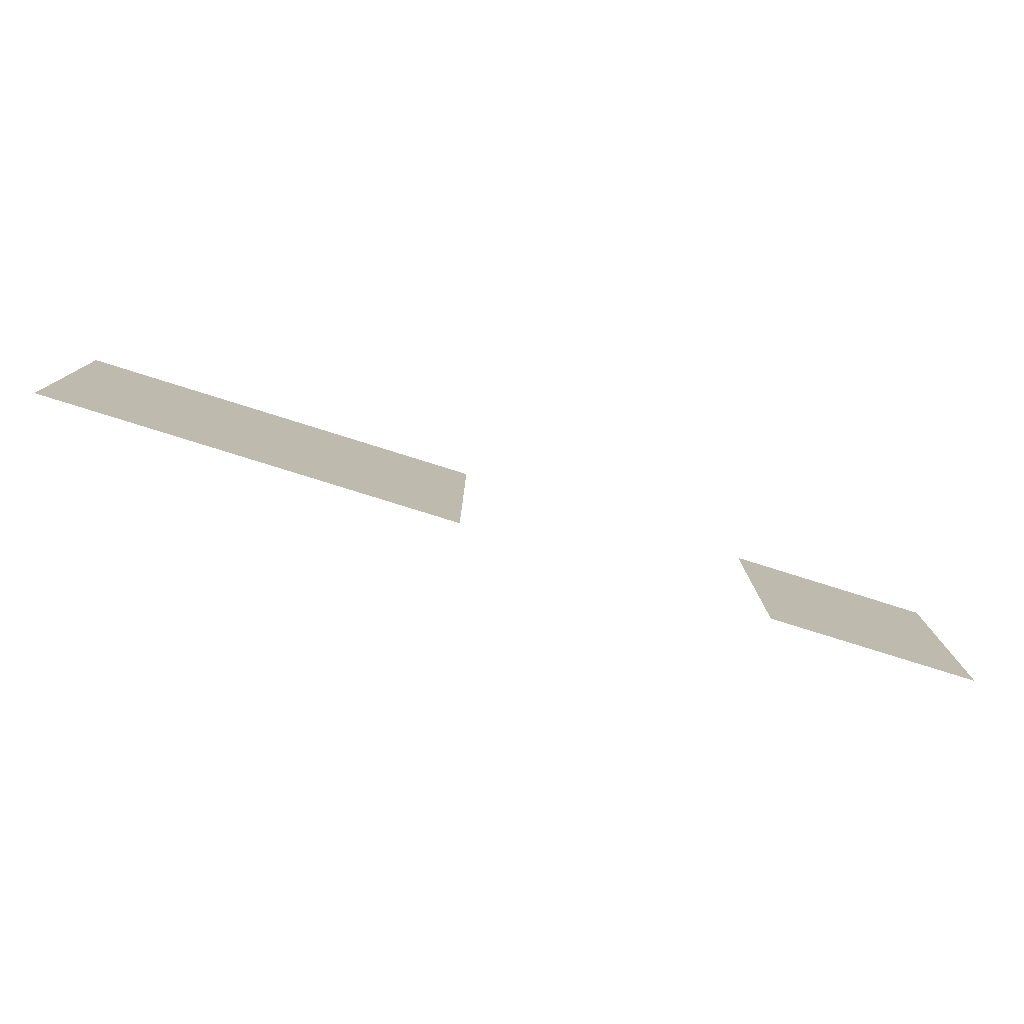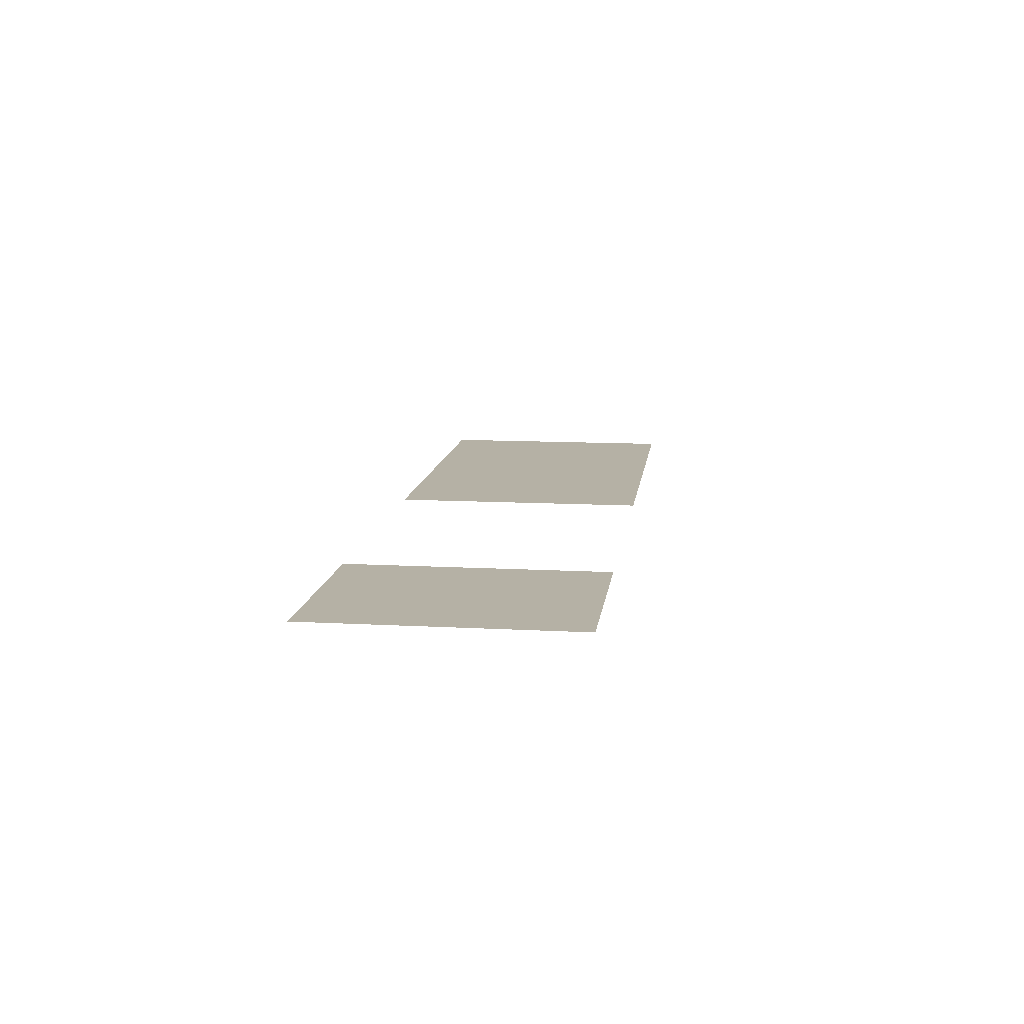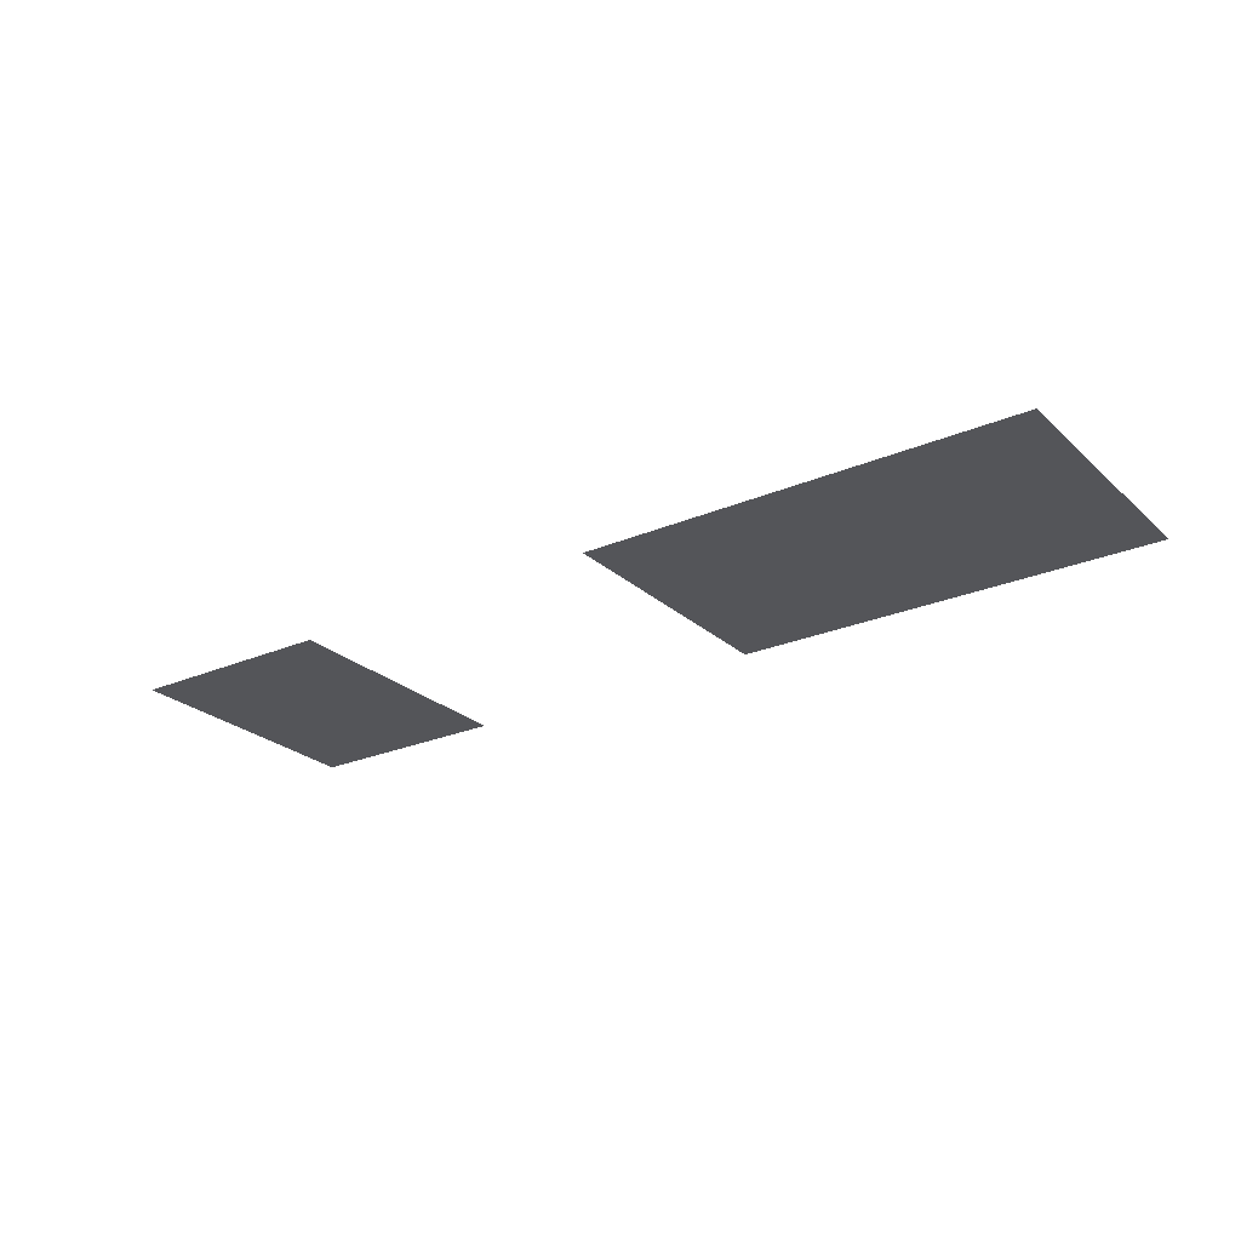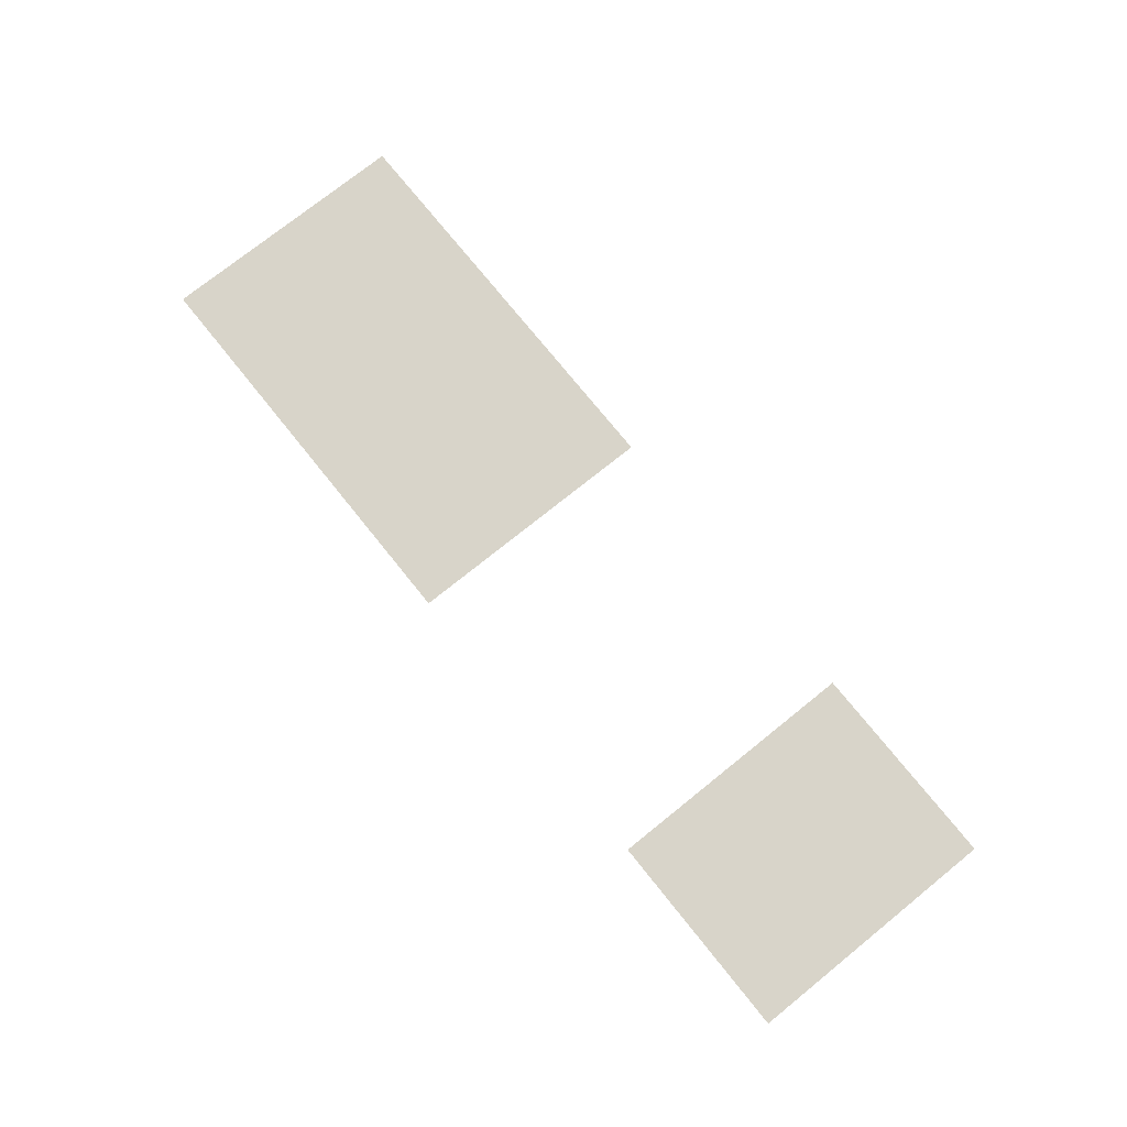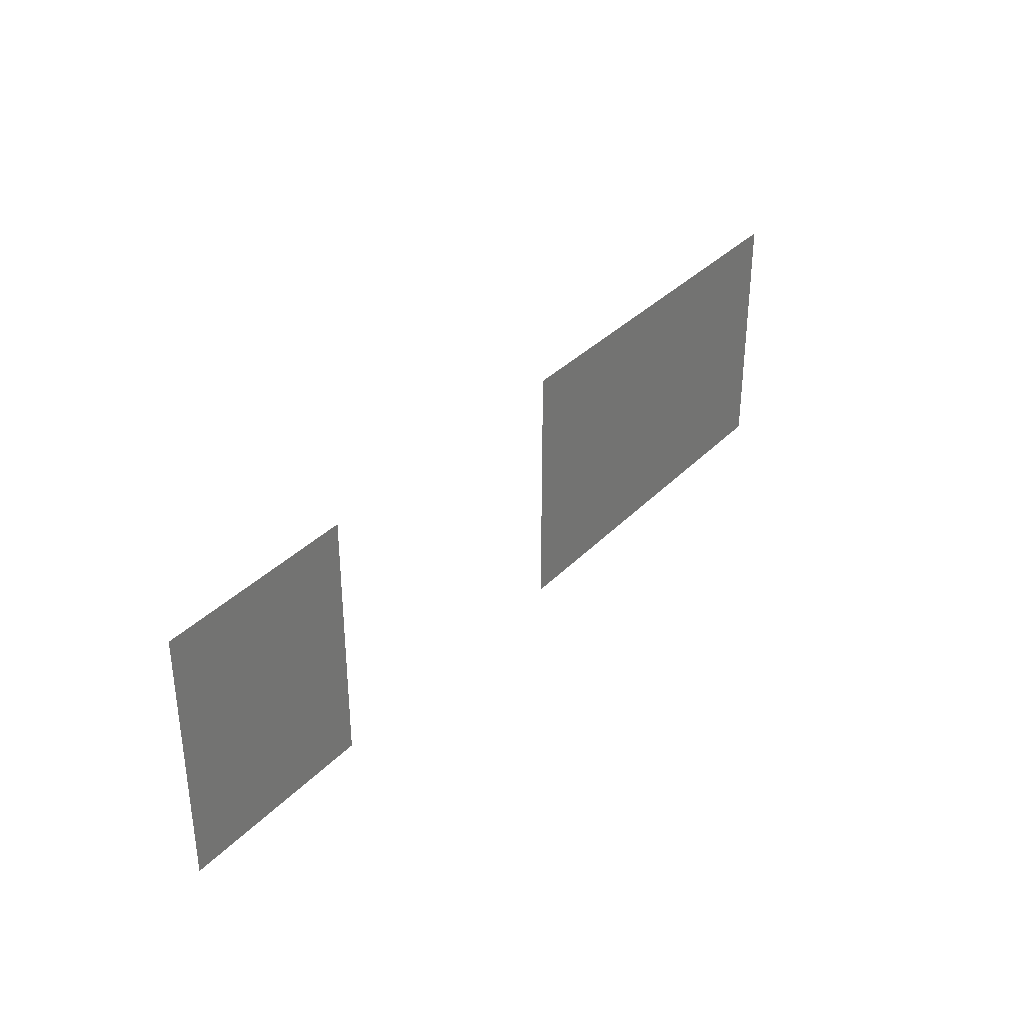
<metadata>
{"format":"obj","ext":"obj","renderer":"f3d","projection":"perspective","resolution":1024,"background":"white","views":[{"elev":-78.5,"azim":162.6,"up":"+Y"},{"elev":11.9,"azim":-82.6,"up":"+Z"},{"elev":-24.8,"azim":35.0,"up":"+Z"},{"elev":75.2,"azim":-128.8,"up":"+Z"},{"elev":34.4,"azim":-53.5,"up":"+Y"}]}
</metadata>
<code>
v 3660 -244 9698
v 3660 -252 9698
v 3710 -252 9698
v 3710 -244 9698
v 3660 -244 9698
v 3710 -252 9698
v 3660 -252 9698
v 3660 -284 9698
v 3710 -284 9698
v 3710 -252 9698
v 3660 -252 9698
v 3710 -284 9698
v 3724 -244 9698
v 3710 -244 9698
v 3710 -252 9698
v 3724 -252 9698
v 3724 -244 9698
v 3710 -252 9698
v 3724 -252 9698
v 3710 -252 9698
v 3710 -284 9698
v 3724 -284 9698
v 3724 -252 9698
v 3710 -284 9698
v 3612 -244 9698
v 3580 -244 9698
v 3580 -252 9698
v 3612 -252 9698
v 3612 -244 9698
v 3580 -252 9698
v 3580 -252 9698
v 3580 -284 9698
v 3612 -284 9698
v 3612 -252 9698
v 3580 -252 9698
v 3612 -284 9698
f 1 2 3
f 4 5 6
f 7 8 9
f 10 11 12
f 13 14 15
f 16 17 18
f 19 20 21
f 22 23 24
f 25 26 27
f 28 29 30
f 31 32 33
f 34 35 36

</code>
